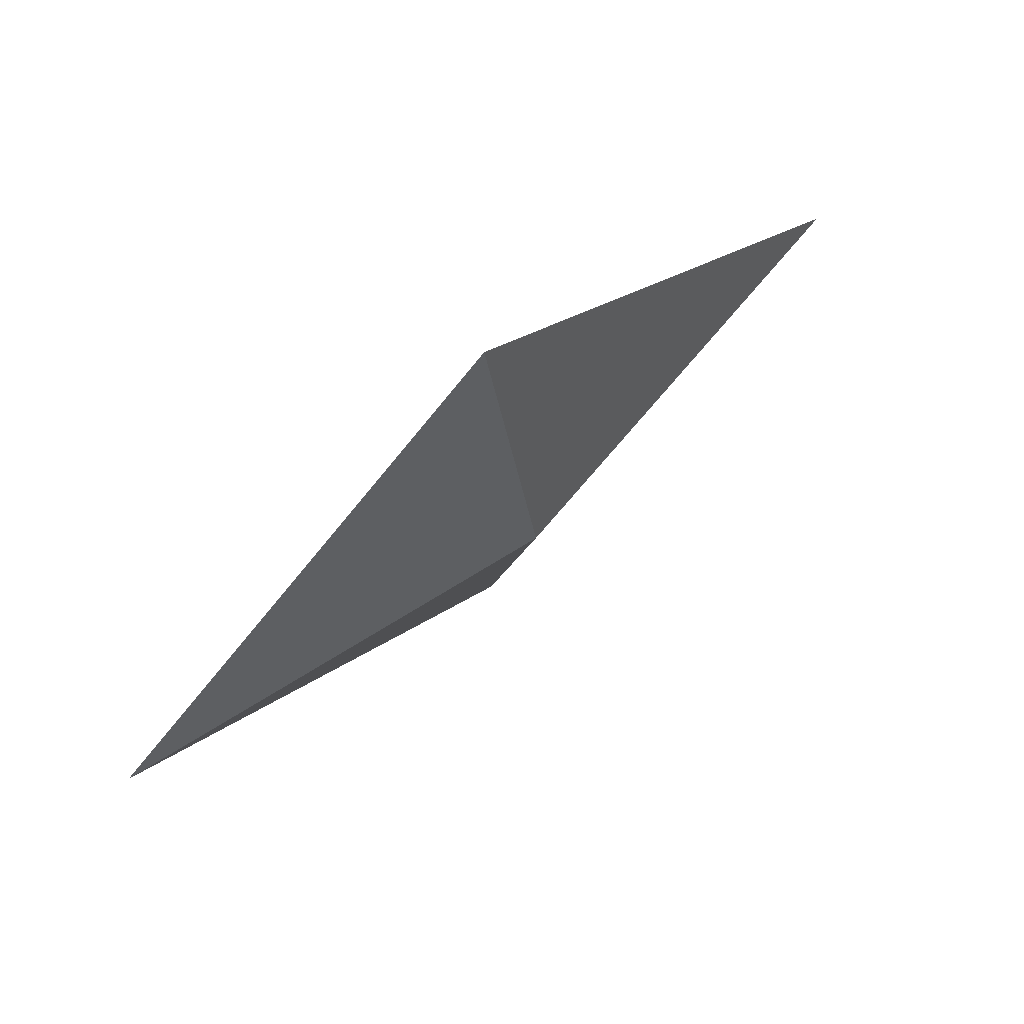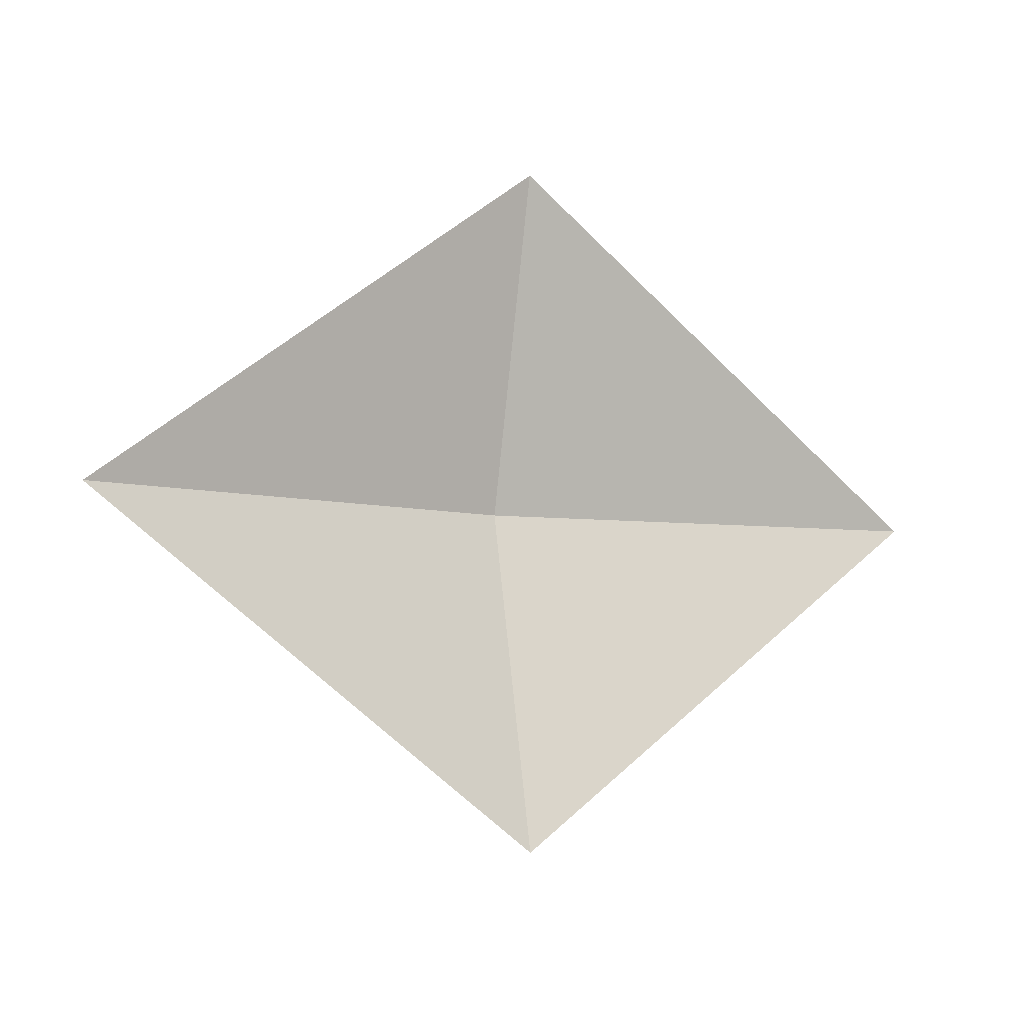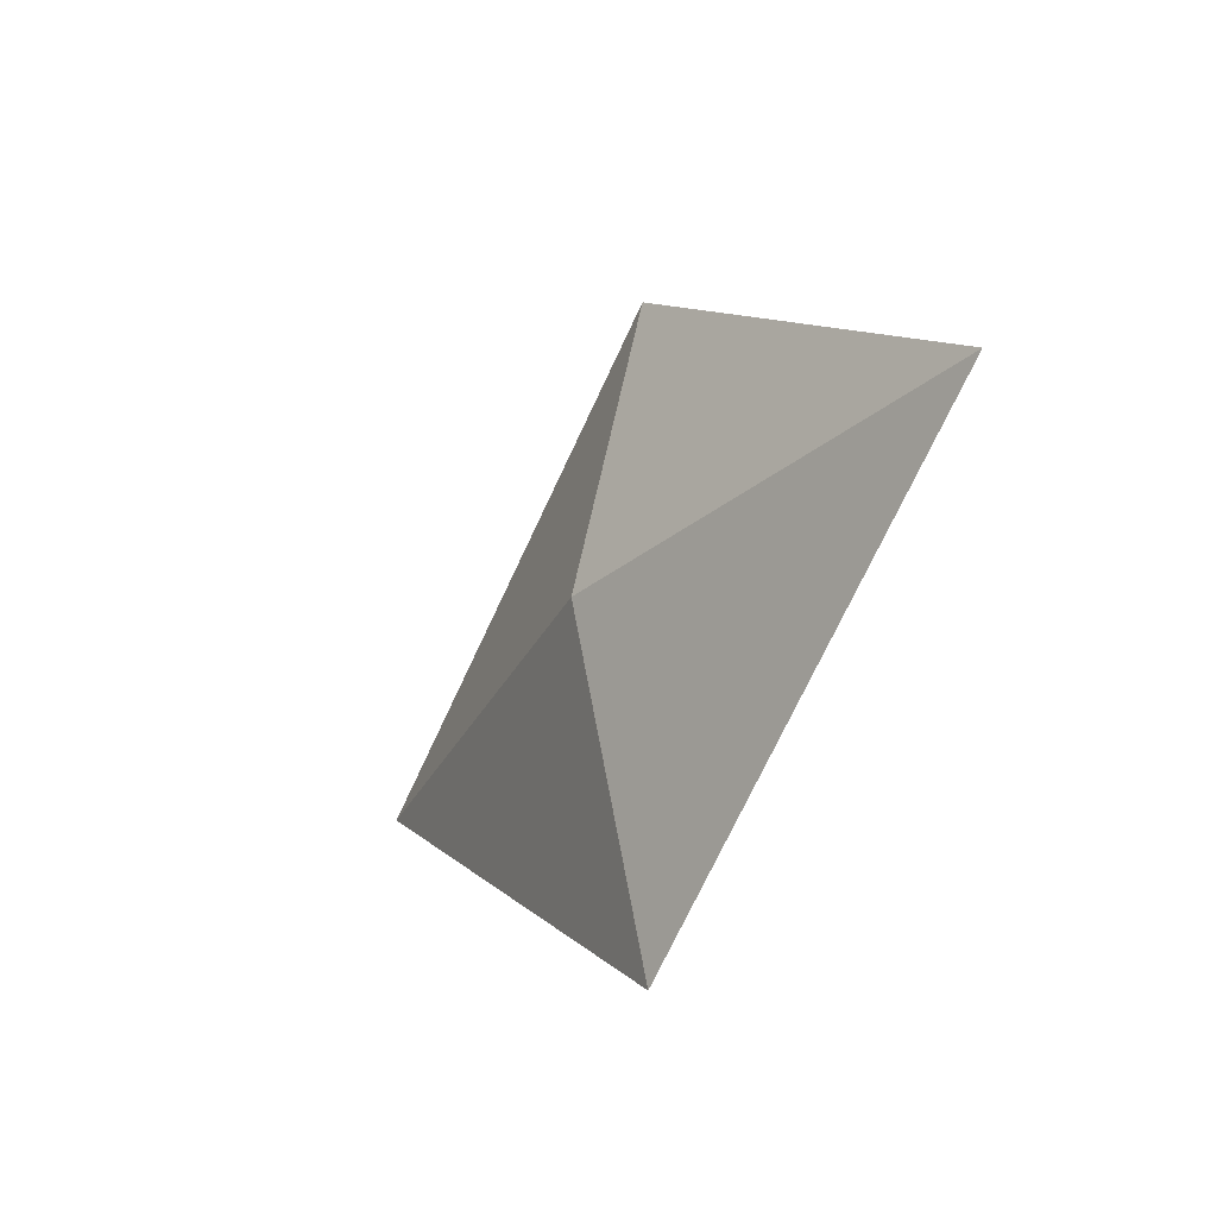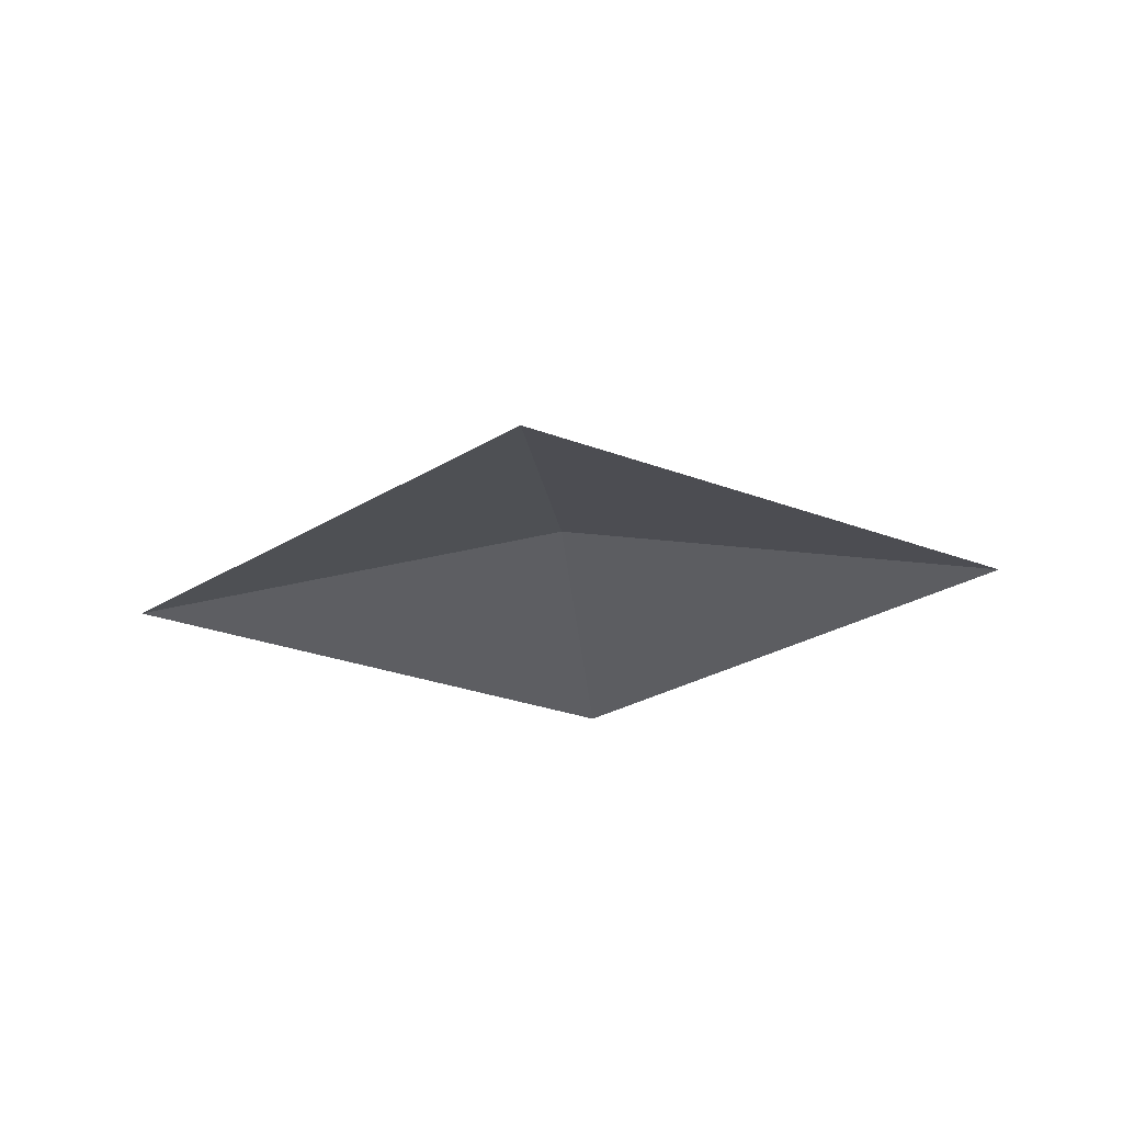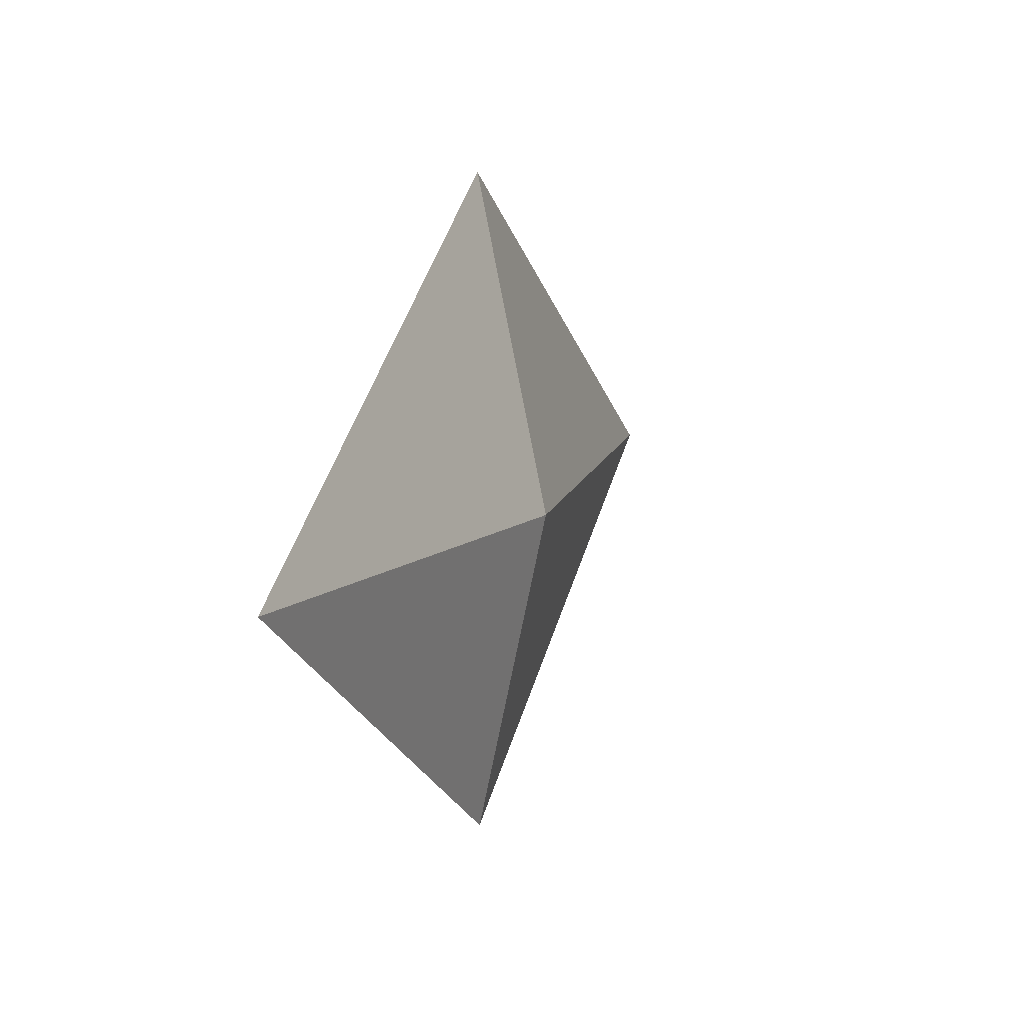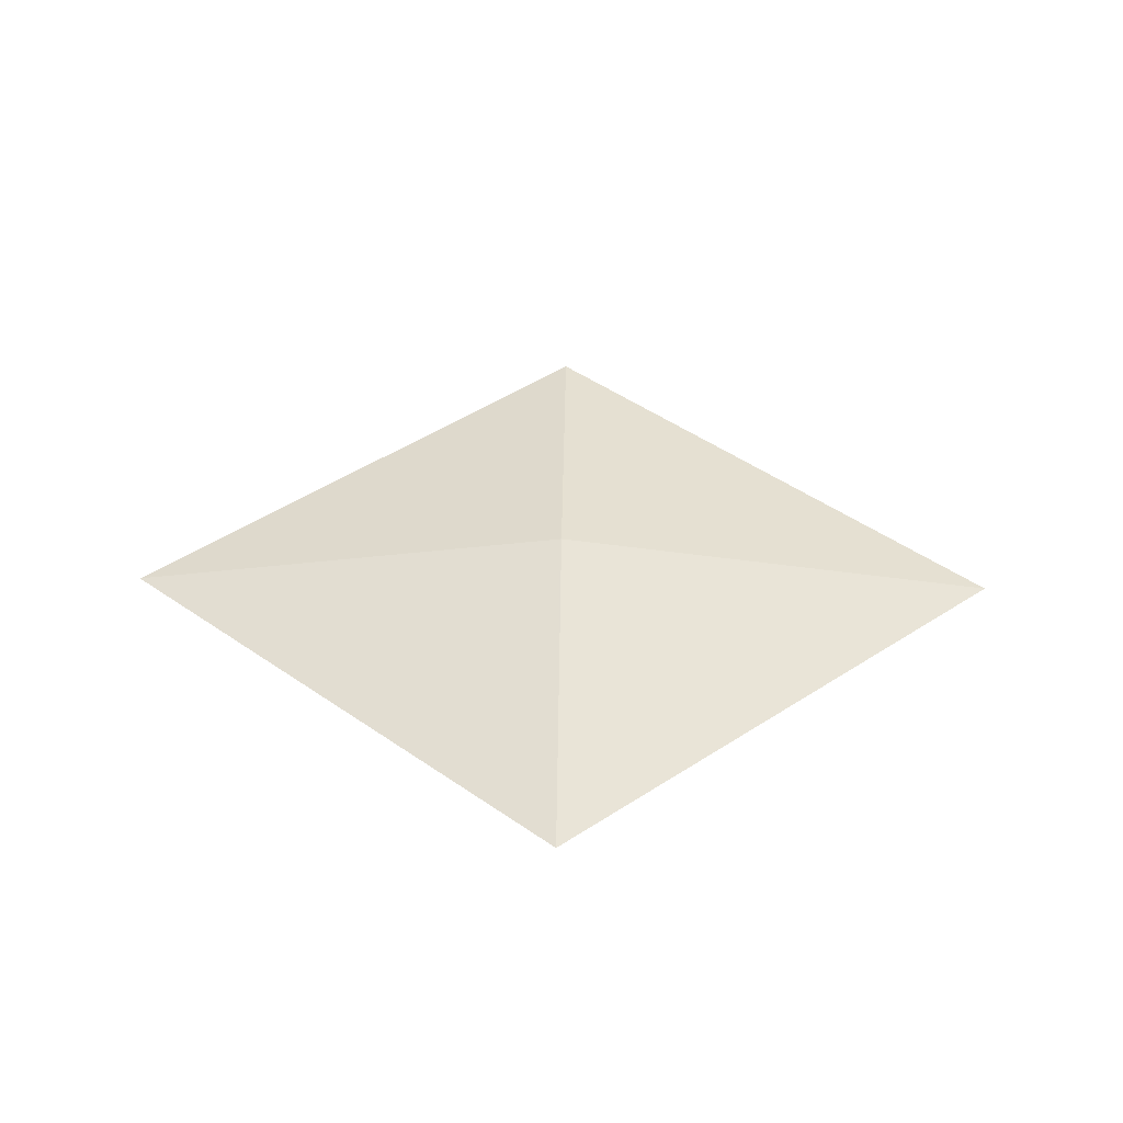
<metadata>
{"format":"obj","ext":"obj","renderer":"f3d","projection":"perspective","resolution":1024,"background":"white","views":[{"elev":70.6,"azim":139.0,"up":"+Z"},{"elev":-6.4,"azim":-29.2,"up":"+Z"},{"elev":-30.5,"azim":-121.5,"up":"+Z"},{"elev":-28.0,"azim":6.4,"up":"+Y"},{"elev":12.2,"azim":112.5,"up":"+Z"},{"elev":49.4,"azim":0.9,"up":"+Y"}]}
</metadata>
<code>
g fxmeshLeaf01
v -0.2714 0 0
v 0 4.441e-17 -0.2
v 0 0.04341 0
v -0.2714 0 0
v 0 0.04341 0
v 0 -4.441e-17 0.2
v 0 -4.441e-17 0.2
v 0 0.04341 0
v 0.2714 0 0
v 0 4.441e-17 -0.2
v 0.2714 0 0
v 0 0.04341 0
v -0.2714 0 0
v 0 0.04341 0
v 0 4.441e-17 -0.2
v -0.2714 0 0
v 0 -4.441e-17 0.2
v 0 0.04341 0
v 0 -4.441e-17 0.2
v 0.2714 0 0
v 0 0.04341 0
v 0 4.441e-17 -0.2
v 0 0.04341 0
v 0.2714 0 0
g fxmeshLeaf01_0
f 3 2 1
f 6 5 4
f 9 8 7
f 12 11 10
f 15 14 13
f 18 17 16
f 21 20 19
f 24 23 22

</code>
